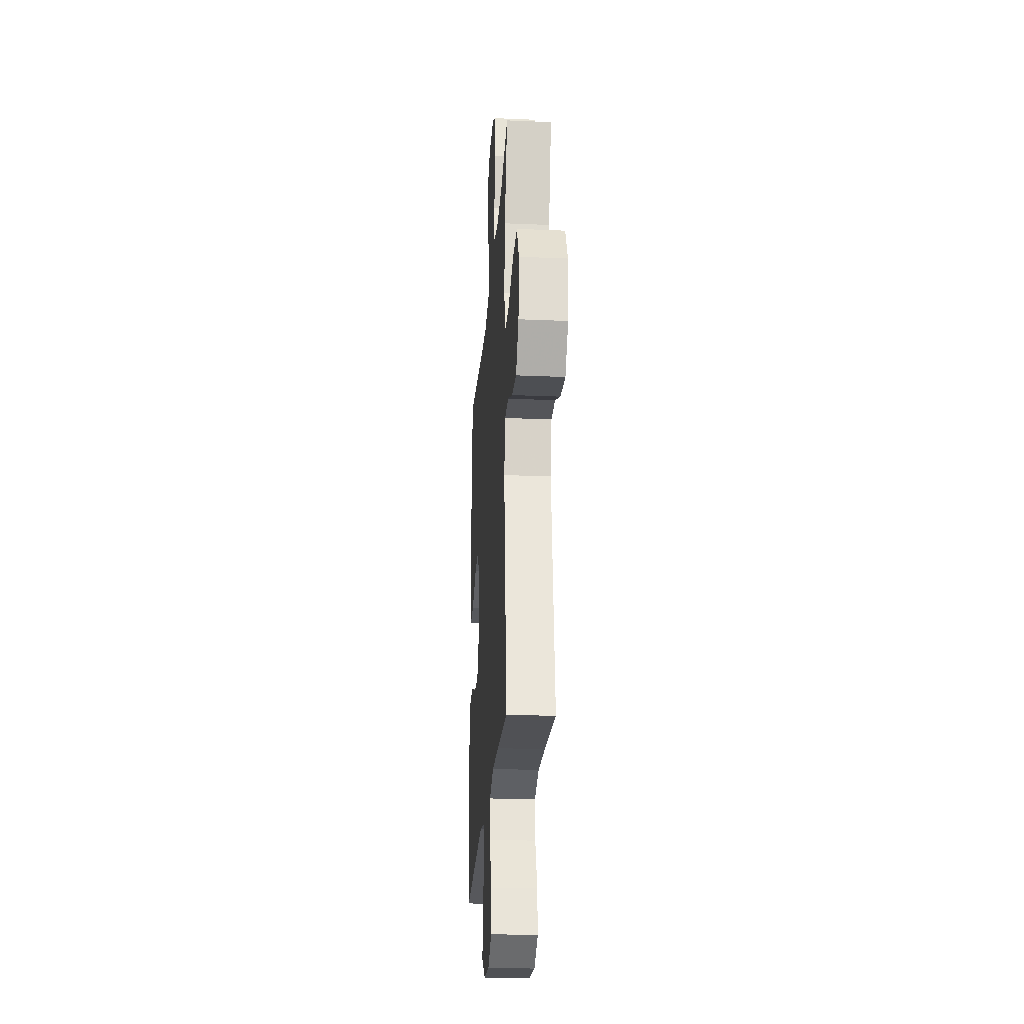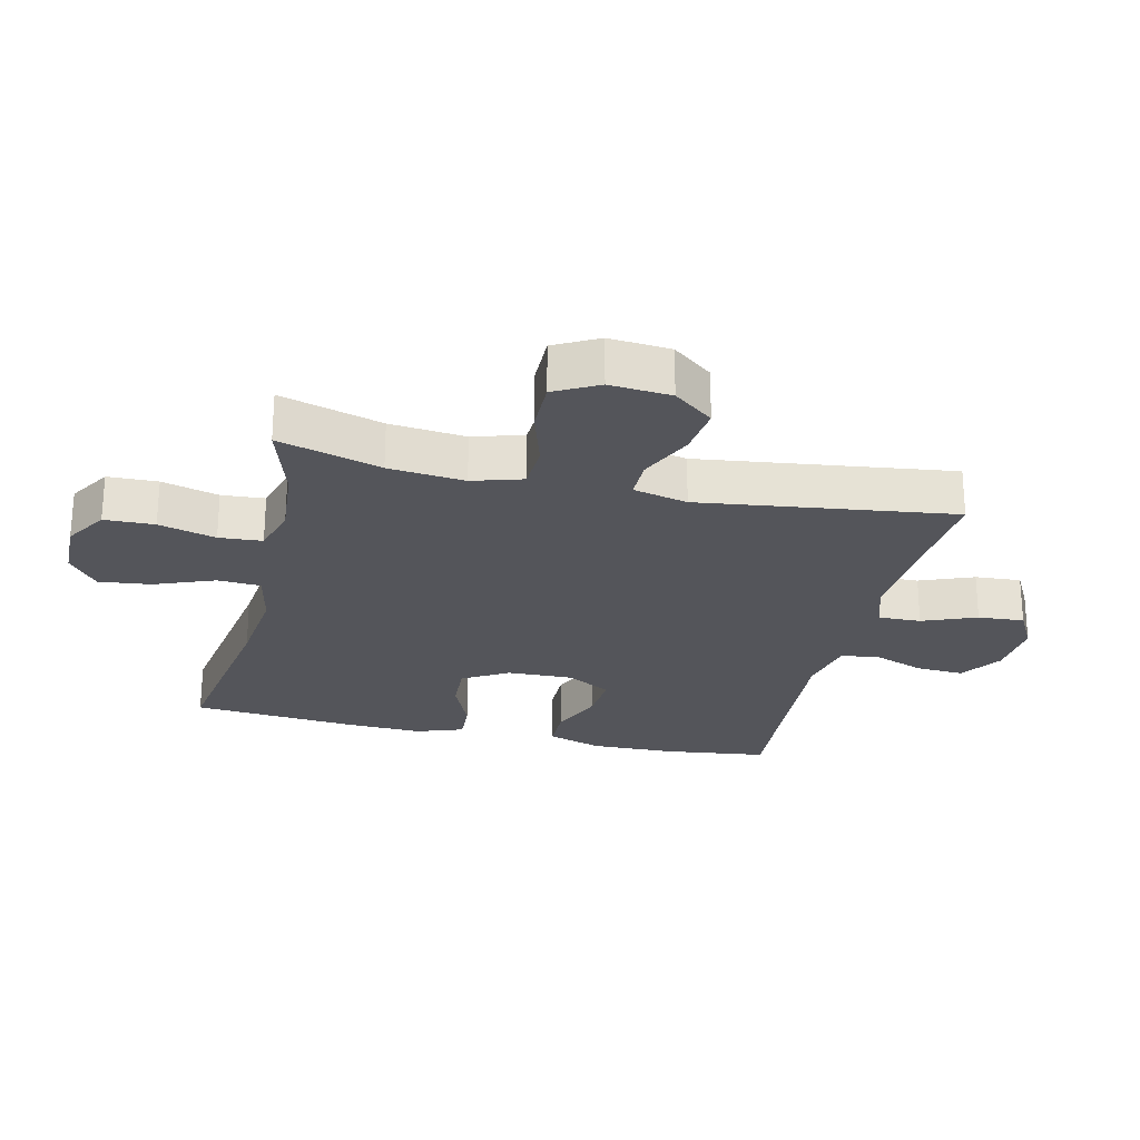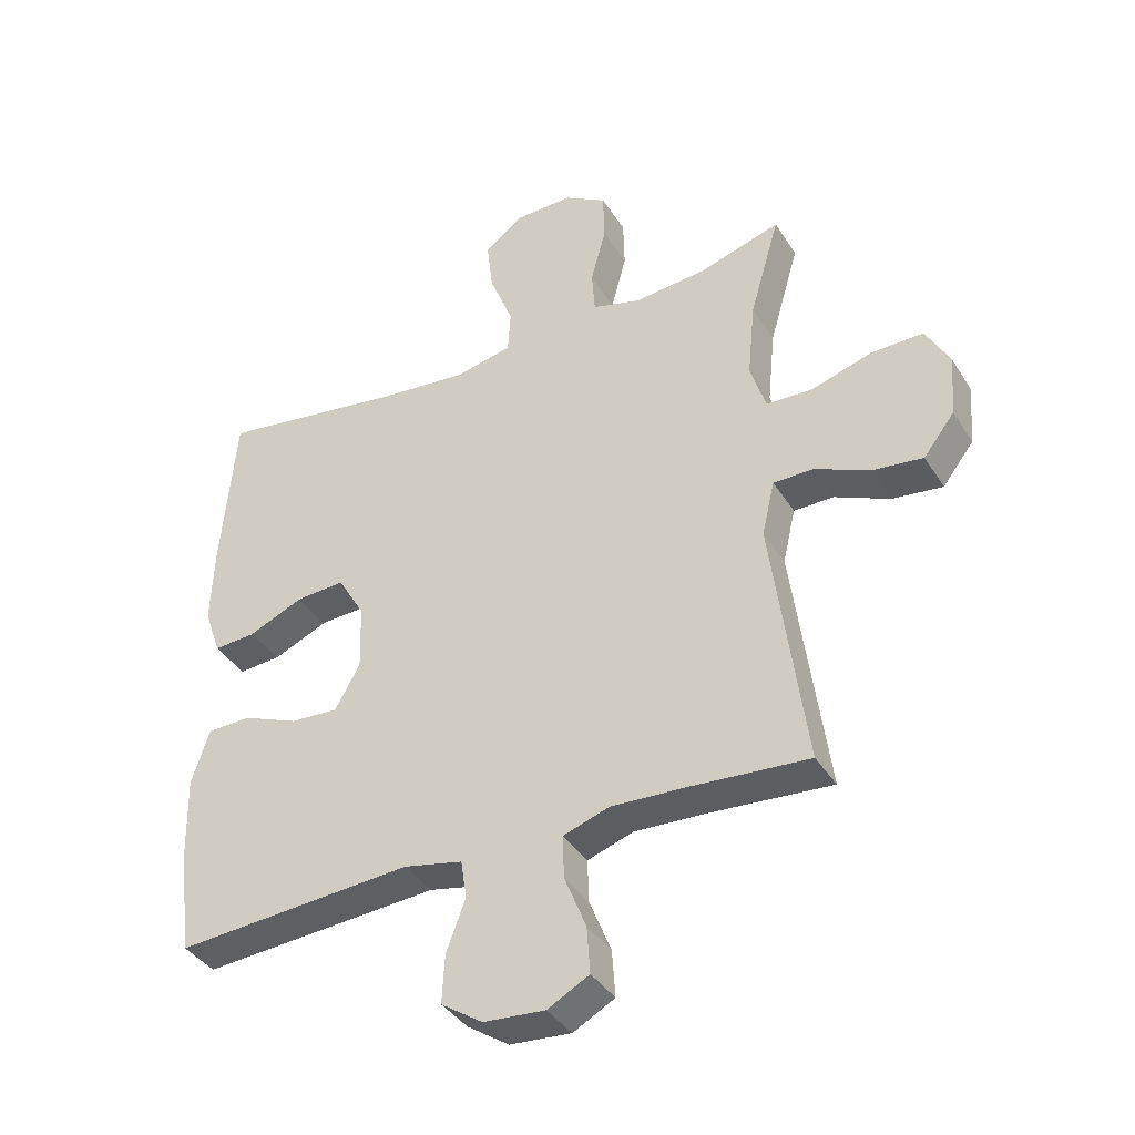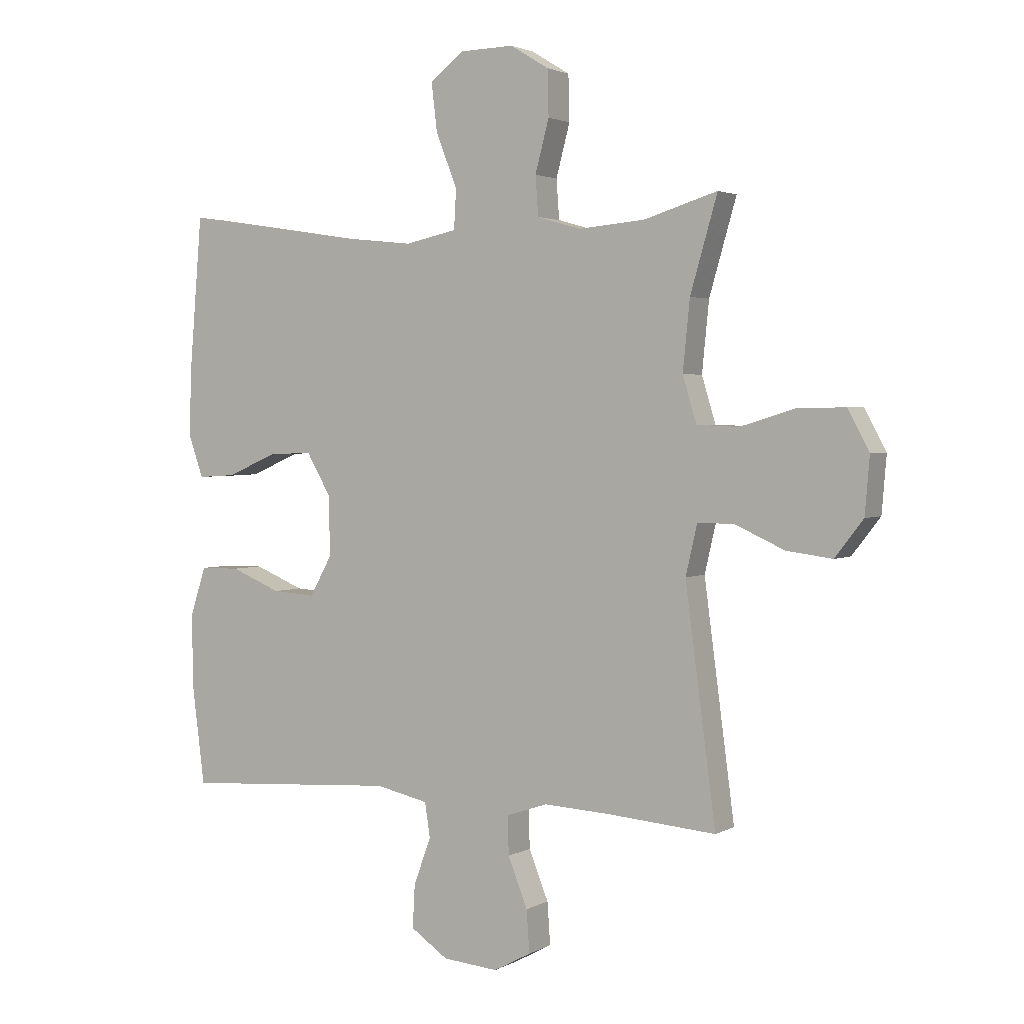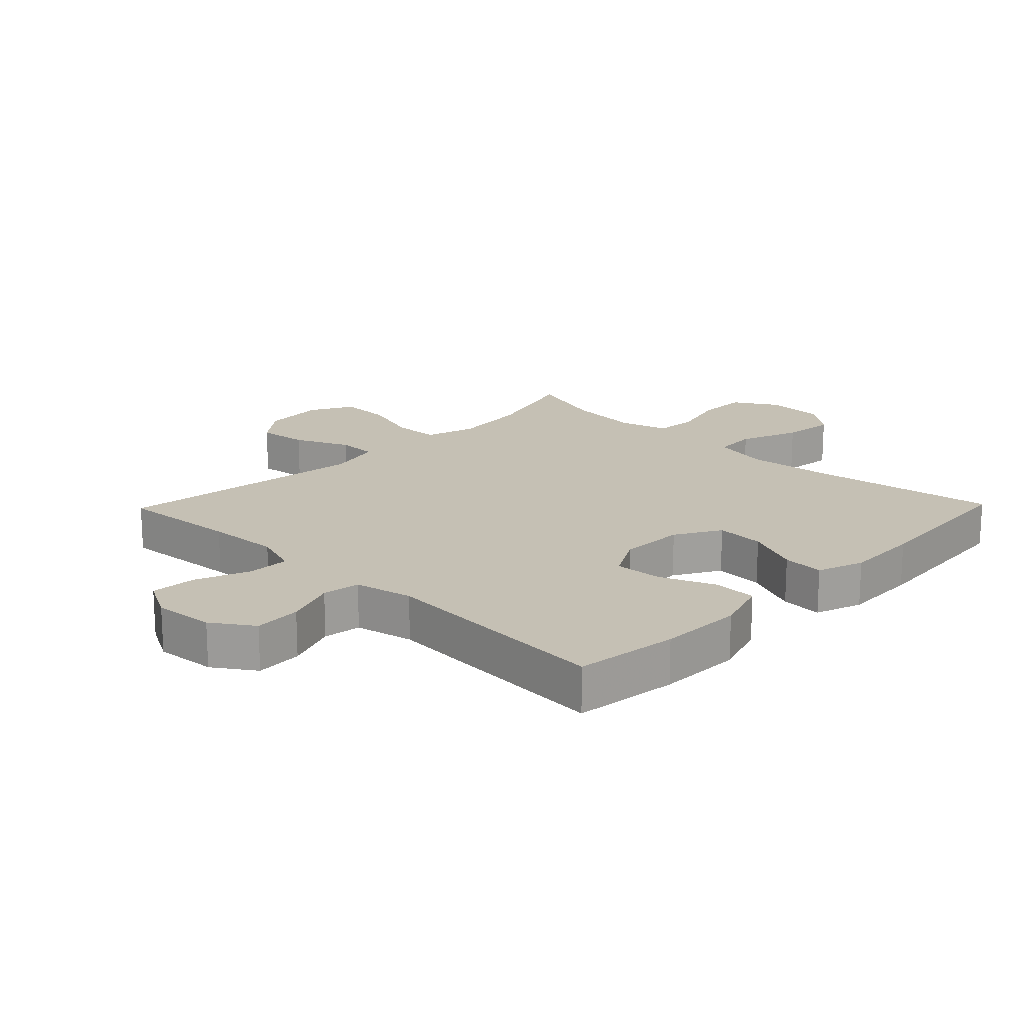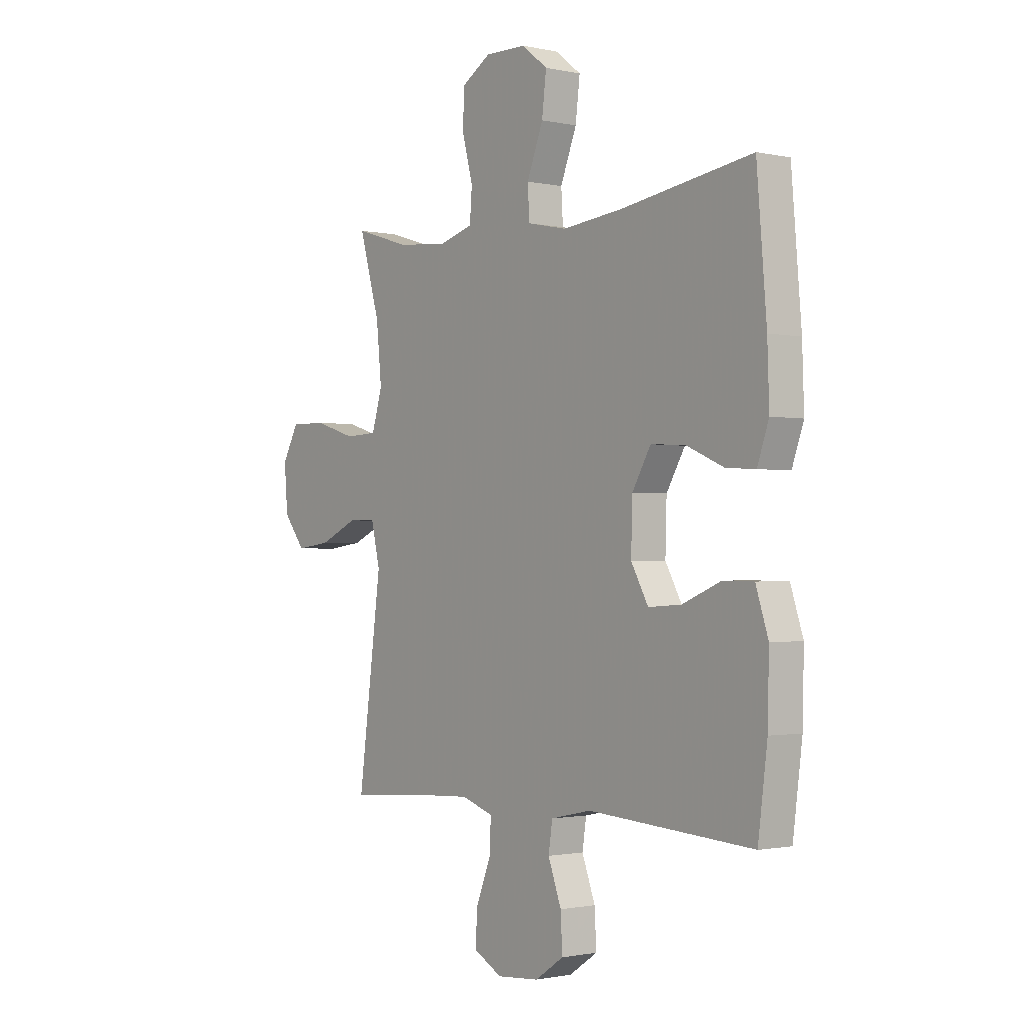
<metadata>
{"format":"obj","ext":"obj","renderer":"f3d","projection":"perspective","resolution":1024,"background":"white","views":[{"elev":-24.8,"azim":86.0,"up":"+Z"},{"elev":-25.0,"azim":76.8,"up":"+Y"},{"elev":-38.9,"azim":28.9,"up":"+Z"},{"elev":2.5,"azim":30.0,"up":"+Z"},{"elev":18.4,"azim":-135.9,"up":"+Y"},{"elev":-1.3,"azim":-128.1,"up":"+Z"}]}
</metadata>
<code>
v -0.5 0.07 -0.5
v -0.521 0.07 -0.336
v -0.524 0.07 -0.203
v -0.496 0.07 -0.117
v -0.427 0.07 -0.116
v -0.34 0.07 -0.152
v -0.265 0.07 -0.157
v -0.226 0.07 -0.087
v -0.229 0.07 0.017
v -0.271 0.07 0.089
v -0.348 0.07 0.085
v -0.434 0.07 0.048
v -0.5 0.07 0.044
v -0.526 0.07 0.118
v -0.522 0.07 0.237
v -0.5 0.07 0.5
v -0.205 0.07 0.454
v -0.067 0.07 0.439
v 0.023 0.07 0.458
v 0.027 0.07 0.526
v -0.01 0.07 0.62
v -0.02 0.07 0.703
v 0.039 0.07 0.749
v 0.132 0.07 0.751
v 0.199 0.07 0.71
v 0.201 0.07 0.631
v 0.177 0.07 0.541
v 0.182 0.07 0.473
v 0.258 0.07 0.451
v 0.373 0.07 0.461
v 0.5 0.07 0.5
v 0.453 0.07 0.338
v 0.441 0.07 0.218
v 0.465 0.07 0.139
v 0.538 0.07 0.136
v 0.633 0.07 0.165
v 0.715 0.07 0.166
v 0.752 0.07 0.097
v 0.744 0.07 0
v 0.695 0.07 -0.063
v 0.616 0.07 -0.053
v 0.53 0.07 -0.014
v 0.467 0.07 -0.014
v 0.447 0.07 -0.1
v 0.5 0.07 -0.5
v 0.312 0.07 -0.485
v 0.197 0.07 -0.479
v 0.125 0.07 -0.503
v 0.127 0.07 -0.57
v 0.161 0.07 -0.655
v 0.166 0.07 -0.728
v 0.101 0.07 -0.763
v 0.005 0.07 -0.755
v -0.06 0.07 -0.711
v -0.056 0.07 -0.636
v -0.026 0.07 -0.555
v -0.035 0.07 -0.495
v -0.127 0.07 -0.475
v -0.5 0 -0.5
v -0.521 0 -0.336
v -0.524 0 -0.203
v -0.496 0 -0.117
v -0.427 0 -0.116
v -0.34 0 -0.152
v -0.265 0 -0.157
v -0.226 0 -0.087
v -0.229 0 0.017
v -0.271 0 0.089
v -0.348 0 0.085
v -0.434 0 0.048
v -0.5 0 0.044
v -0.526 0 0.118
v -0.522 0 0.237
v -0.5 0 0.5
v -0.205 0 0.454
v -0.067 0 0.439
v 0.023 0 0.458
v 0.027 0 0.526
v -0.01 0 0.62
v -0.02 0 0.703
v 0.039 0 0.749
v 0.132 0 0.751
v 0.199 0 0.71
v 0.201 0 0.631
v 0.177 0 0.541
v 0.182 0 0.473
v 0.258 0 0.451
v 0.373 0 0.461
v 0.5 0 0.5
v 0.453 0 0.338
v 0.441 0 0.218
v 0.465 0 0.139
v 0.538 0 0.136
v 0.633 0 0.165
v 0.715 0 0.166
v 0.752 0 0.097
v 0.744 0 0
v 0.695 0 -0.063
v 0.616 0 -0.053
v 0.53 0 -0.014
v 0.467 0 -0.014
v 0.447 0 -0.1
v 0.5 0 -0.5
v 0.312 0 -0.485
v 0.197 0 -0.479
v 0.125 0 -0.503
v 0.127 0 -0.57
v 0.161 0 -0.655
v 0.166 0 -0.728
v 0.101 0 -0.763
v 0.005 0 -0.755
v -0.06 0 -0.711
v -0.056 0 -0.636
v -0.026 0 -0.555
v -0.035 0 -0.495
v -0.127 0 -0.475
f 54 55 56
f 53 54 56
f 52 53 56
f 51 52 56
f 50 51 56
f 49 50 56
f 48 49 56 57
f 47 48 57 58
f 44 45 46
f 43 44 46 47
f 40 41 42
f 39 40 42
f 38 39 42
f 37 38 42
f 36 37 42
f 35 36 42
f 34 35 42 43
f 43 47 58
f 34 43 58
f 33 34 58
f 30 31 32
f 33 58 1
f 32 33 1
f 30 32 1
f 29 30 1
f 25 26 27
f 24 25 27
f 23 24 27
f 22 23 27
f 21 22 27
f 20 21 27
f 19 20 27 28
f 15 16 17
f 14 15 17
f 13 14 17
f 12 13 17
f 11 12 17
f 10 11 17 18
f 19 28 29
f 18 19 29
f 10 18 29
f 9 10 29
f 4 5 6
f 3 4 6
f 2 3 6
f 1 2 6
f 1 6 7
f 29 1 7
f 8 9 29
f 7 8 29
f 114 113 112
f 114 112 111
f 114 111 110
f 114 110 109
f 114 109 108
f 114 108 107
f 115 114 107 106
f 116 115 106 105
f 104 103 102
f 105 104 102 101
f 100 99 98
f 100 98 97
f 100 97 96
f 100 96 95
f 100 95 94
f 100 94 93
f 101 100 93 92
f 116 105 101
f 116 101 92
f 116 92 91
f 90 89 88
f 59 116 91
f 59 91 90
f 59 90 88
f 59 88 87
f 85 84 83
f 85 83 82
f 85 82 81
f 85 81 80
f 85 80 79
f 85 79 78
f 86 85 78 77
f 75 74 73
f 75 73 72
f 75 72 71
f 75 71 70
f 75 70 69
f 76 75 69 68
f 87 86 77
f 87 77 76
f 87 76 68
f 87 68 67
f 64 63 62
f 64 62 61
f 64 61 60
f 64 60 59
f 65 64 59
f 65 59 87
f 87 67 66
f 87 66 65
f 1 59 60 2
f 2 60 61 3
f 3 61 62 4
f 4 62 63 5
f 5 63 64 6
f 6 64 65 7
f 7 65 66 8
f 8 66 67 9
f 9 67 68 10
f 10 68 69 11
f 11 69 70 12
f 12 70 71 13
f 13 71 72 14
f 14 72 73 15
f 15 73 74 16
f 16 74 75 17
f 17 75 76 18
f 18 76 77 19
f 19 77 78 20
f 20 78 79 21
f 21 79 80 22
f 22 80 81 23
f 23 81 82 24
f 24 82 83 25
f 25 83 84 26
f 26 84 85 27
f 27 85 86 28
f 28 86 87 29
f 29 87 88 30
f 30 88 89 31
f 31 89 90 32
f 32 90 91 33
f 33 91 92 34
f 34 92 93 35
f 35 93 94 36
f 36 94 95 37
f 37 95 96 38
f 38 96 97 39
f 39 97 98 40
f 40 98 99 41
f 41 99 100 42
f 42 100 101 43
f 43 101 102 44
f 44 102 103 45
f 45 103 104 46
f 46 104 105 47
f 47 105 106 48
f 48 106 107 49
f 49 107 108 50
f 50 108 109 51
f 51 109 110 52
f 52 110 111 53
f 53 111 112 54
f 54 112 113 55
f 55 113 114 56
f 56 114 115 57
f 57 115 116 58
f 58 116 59 1

</code>
